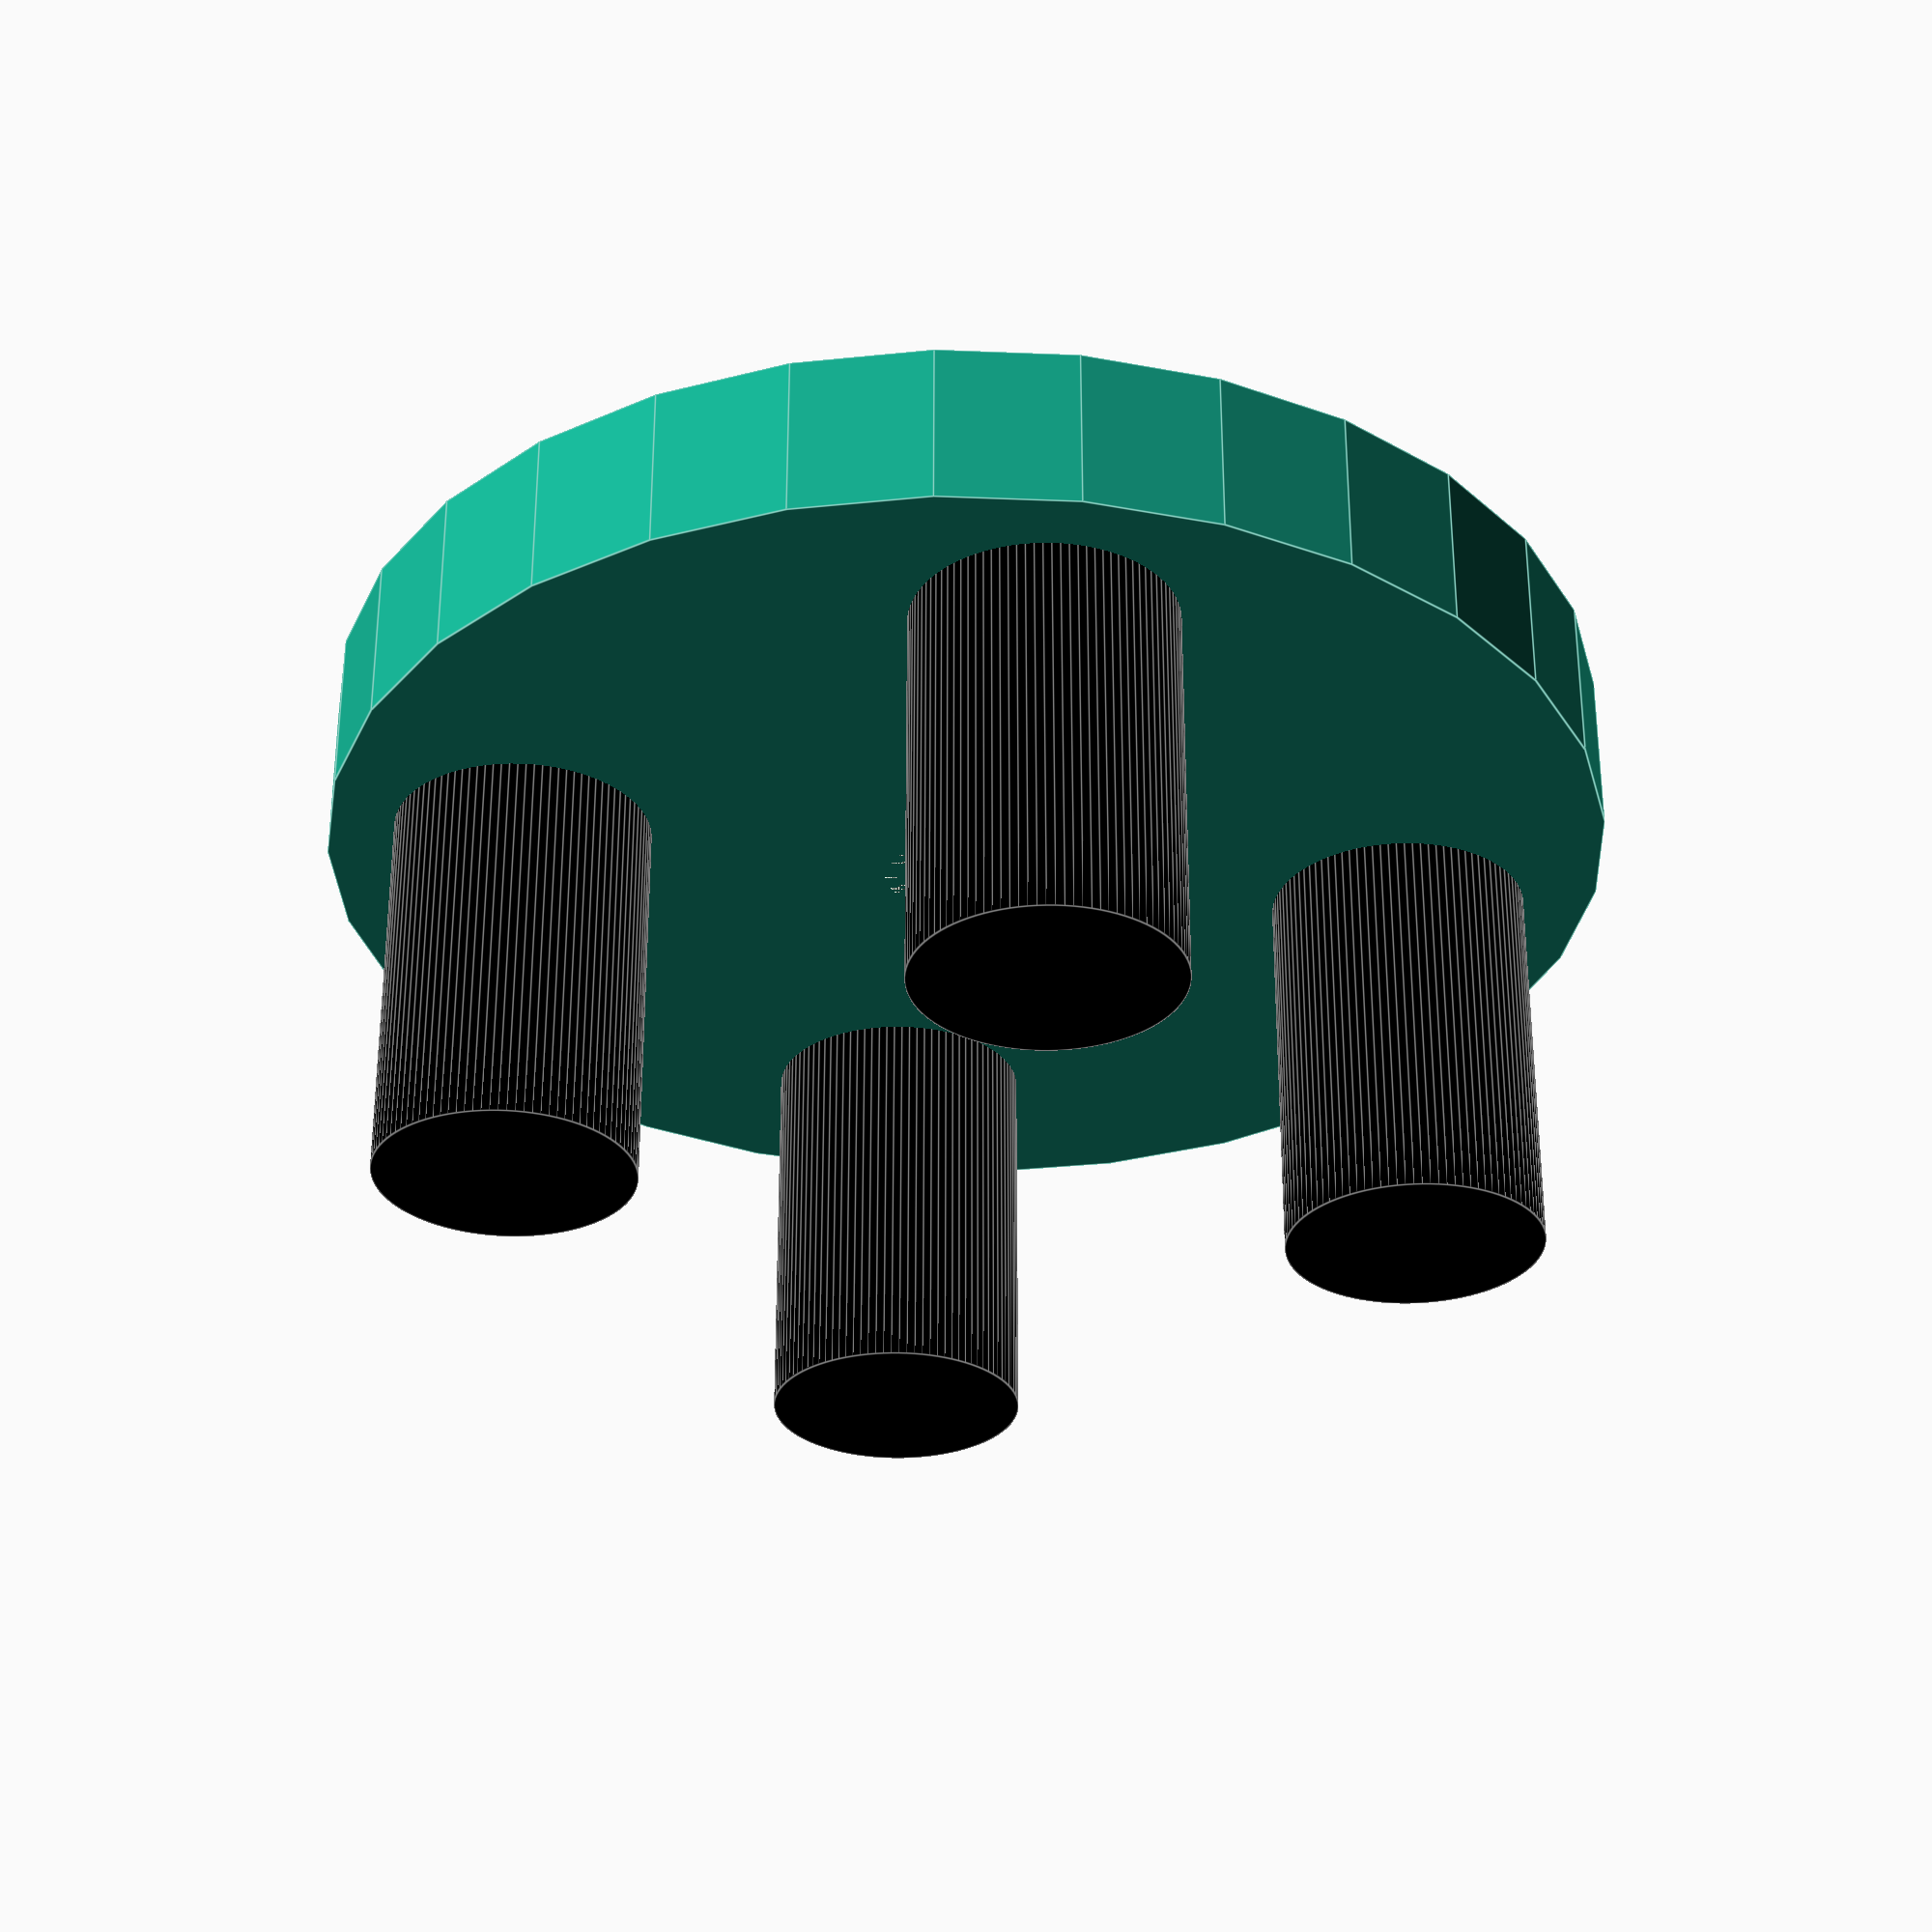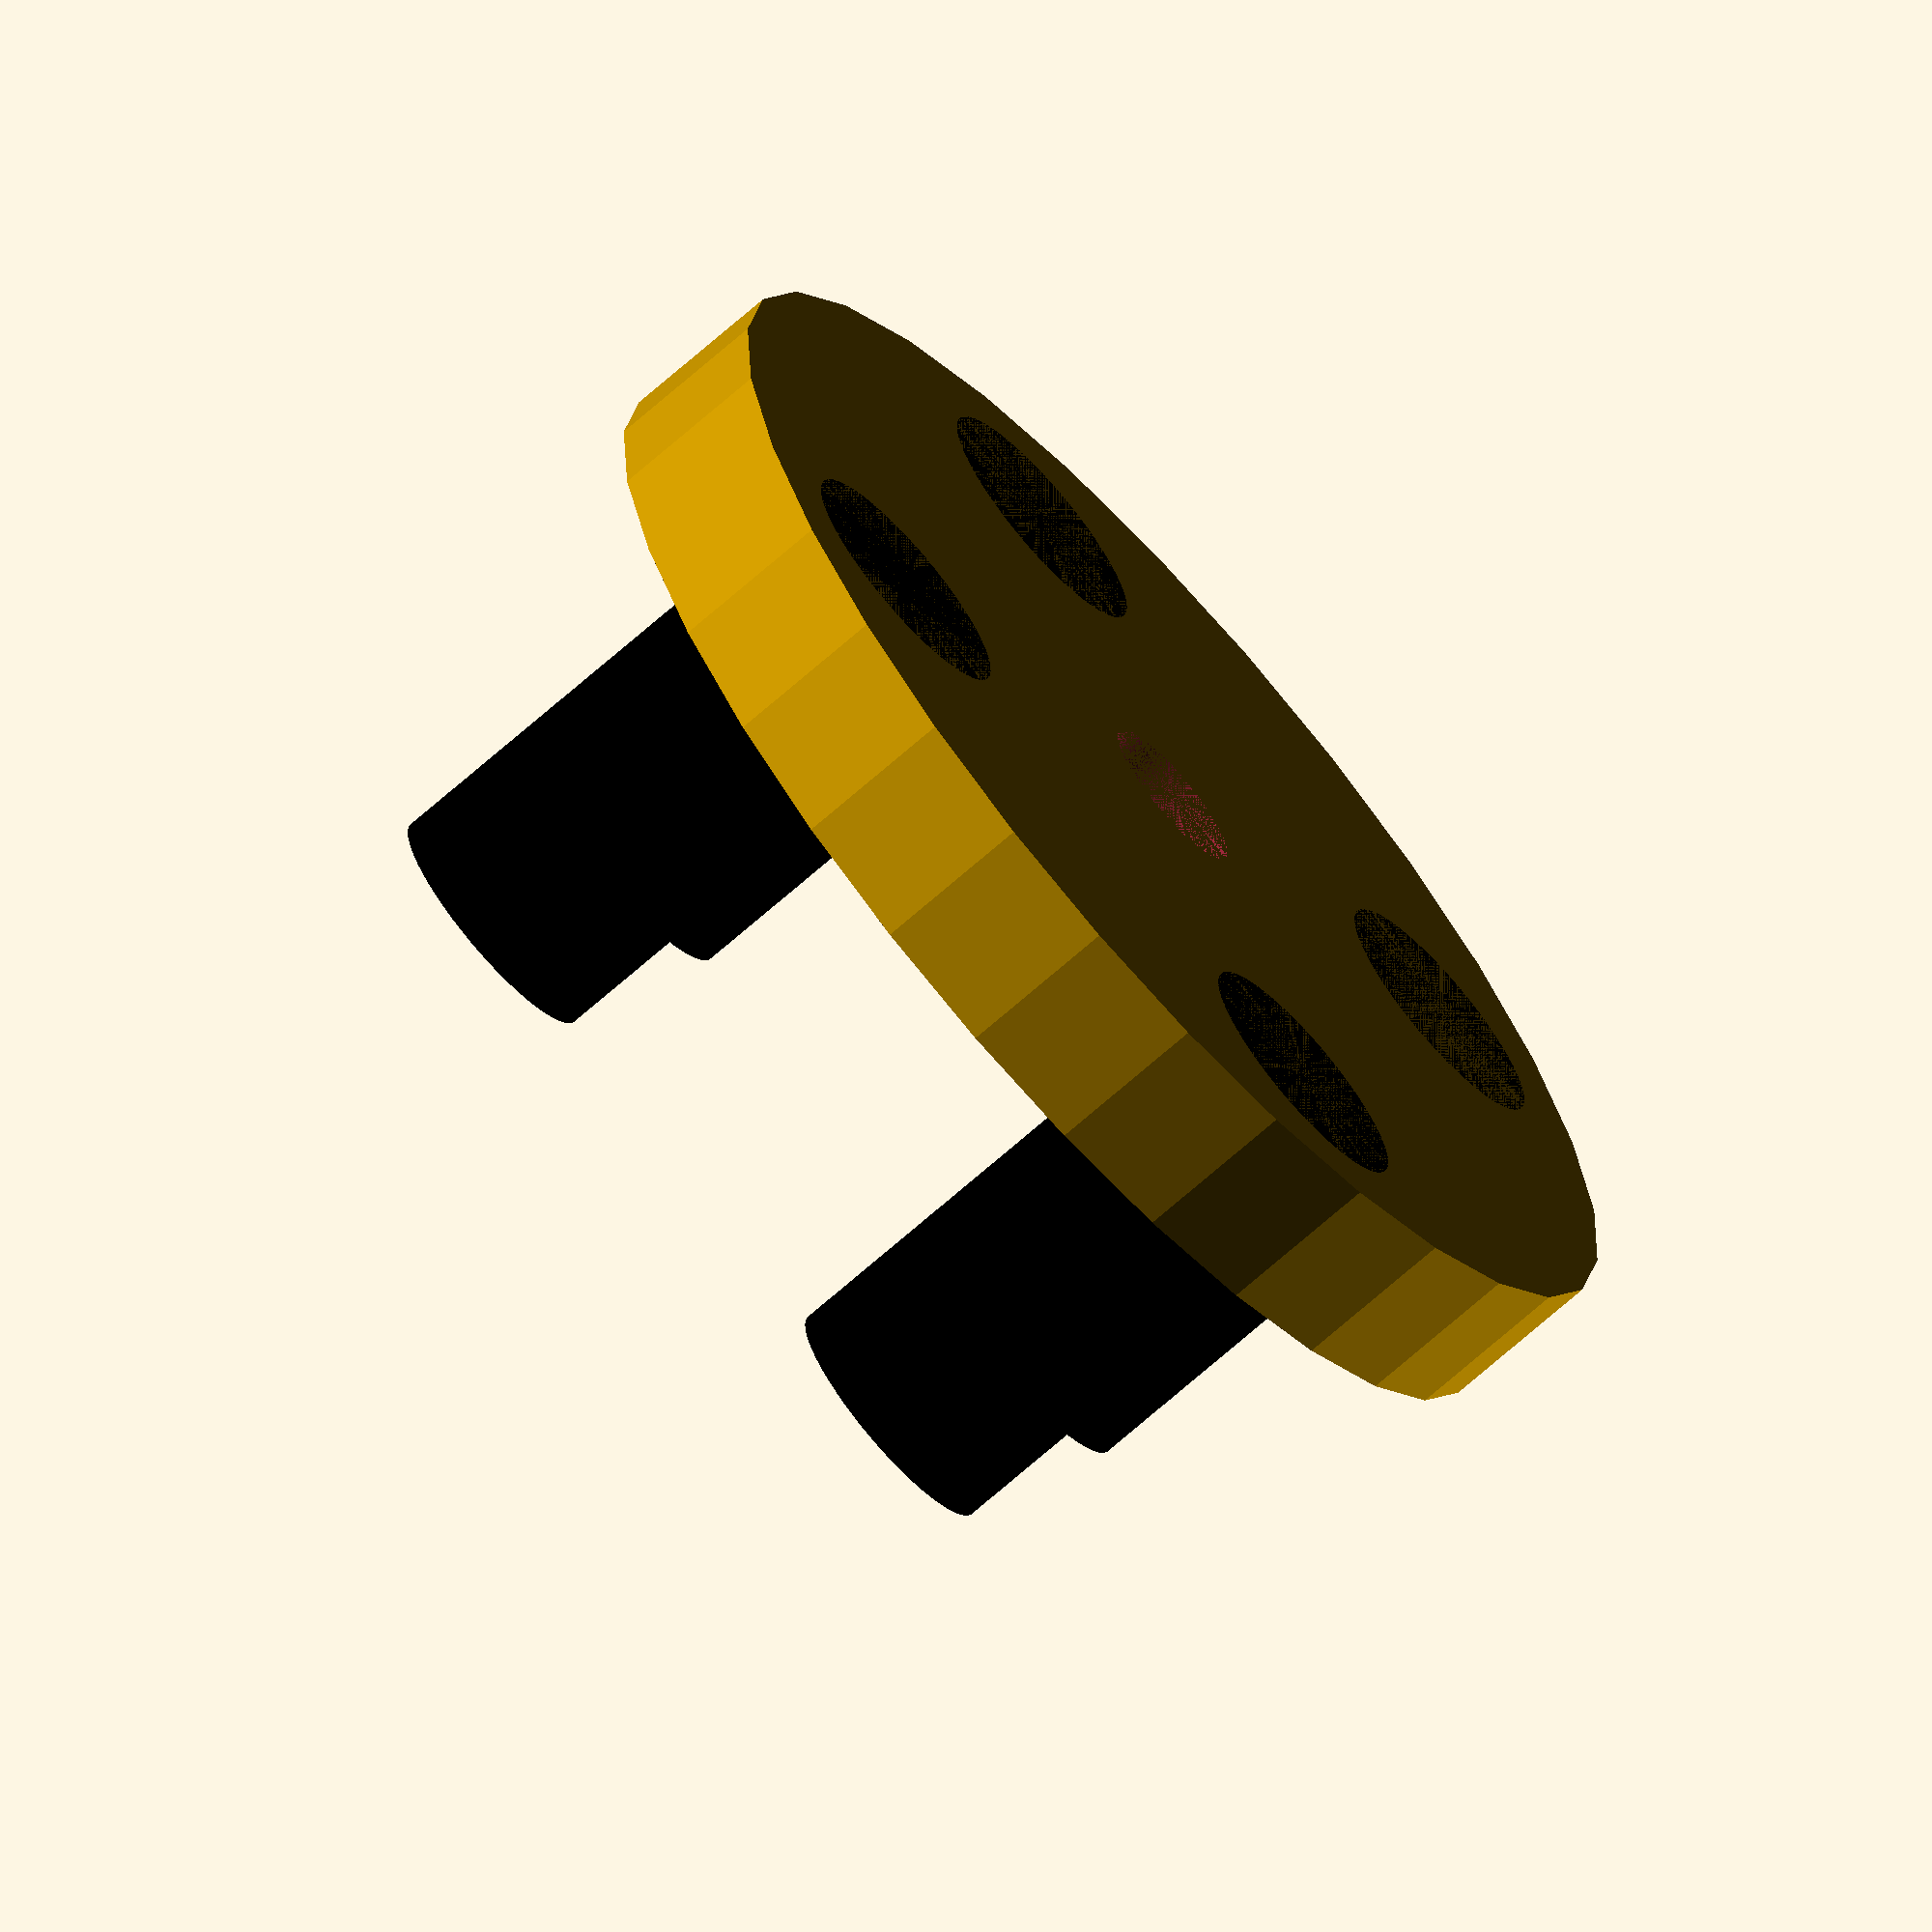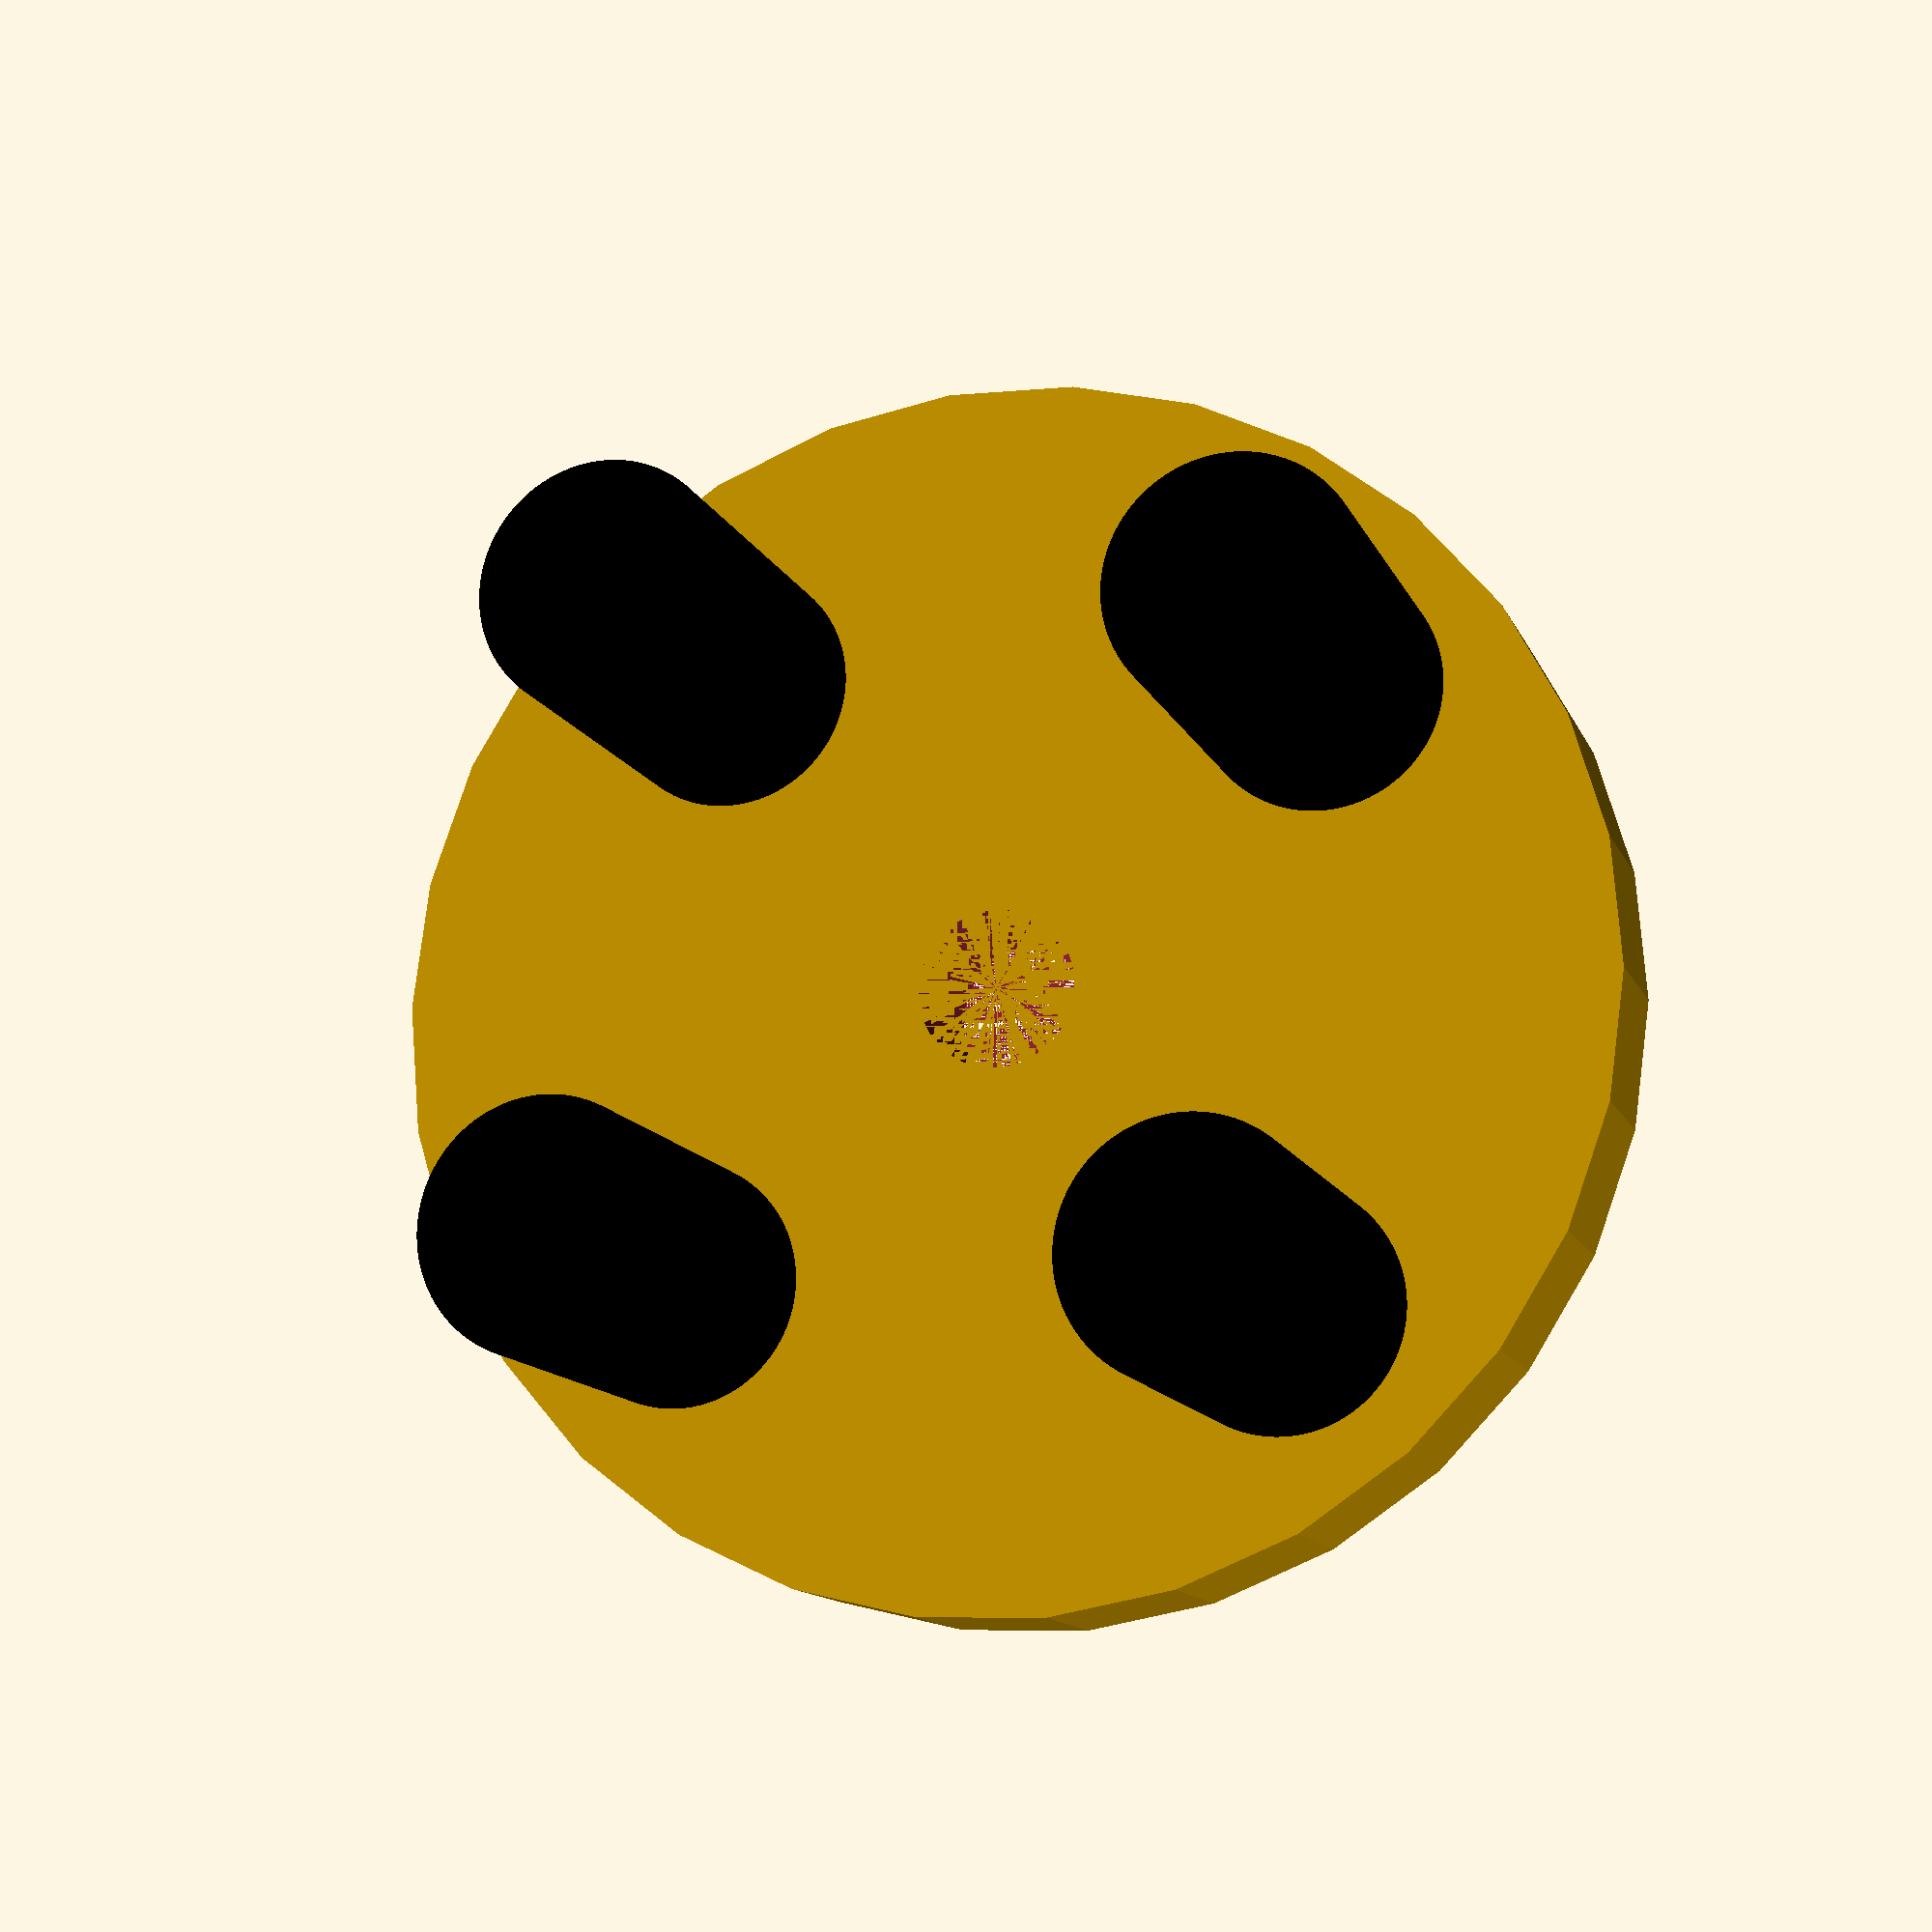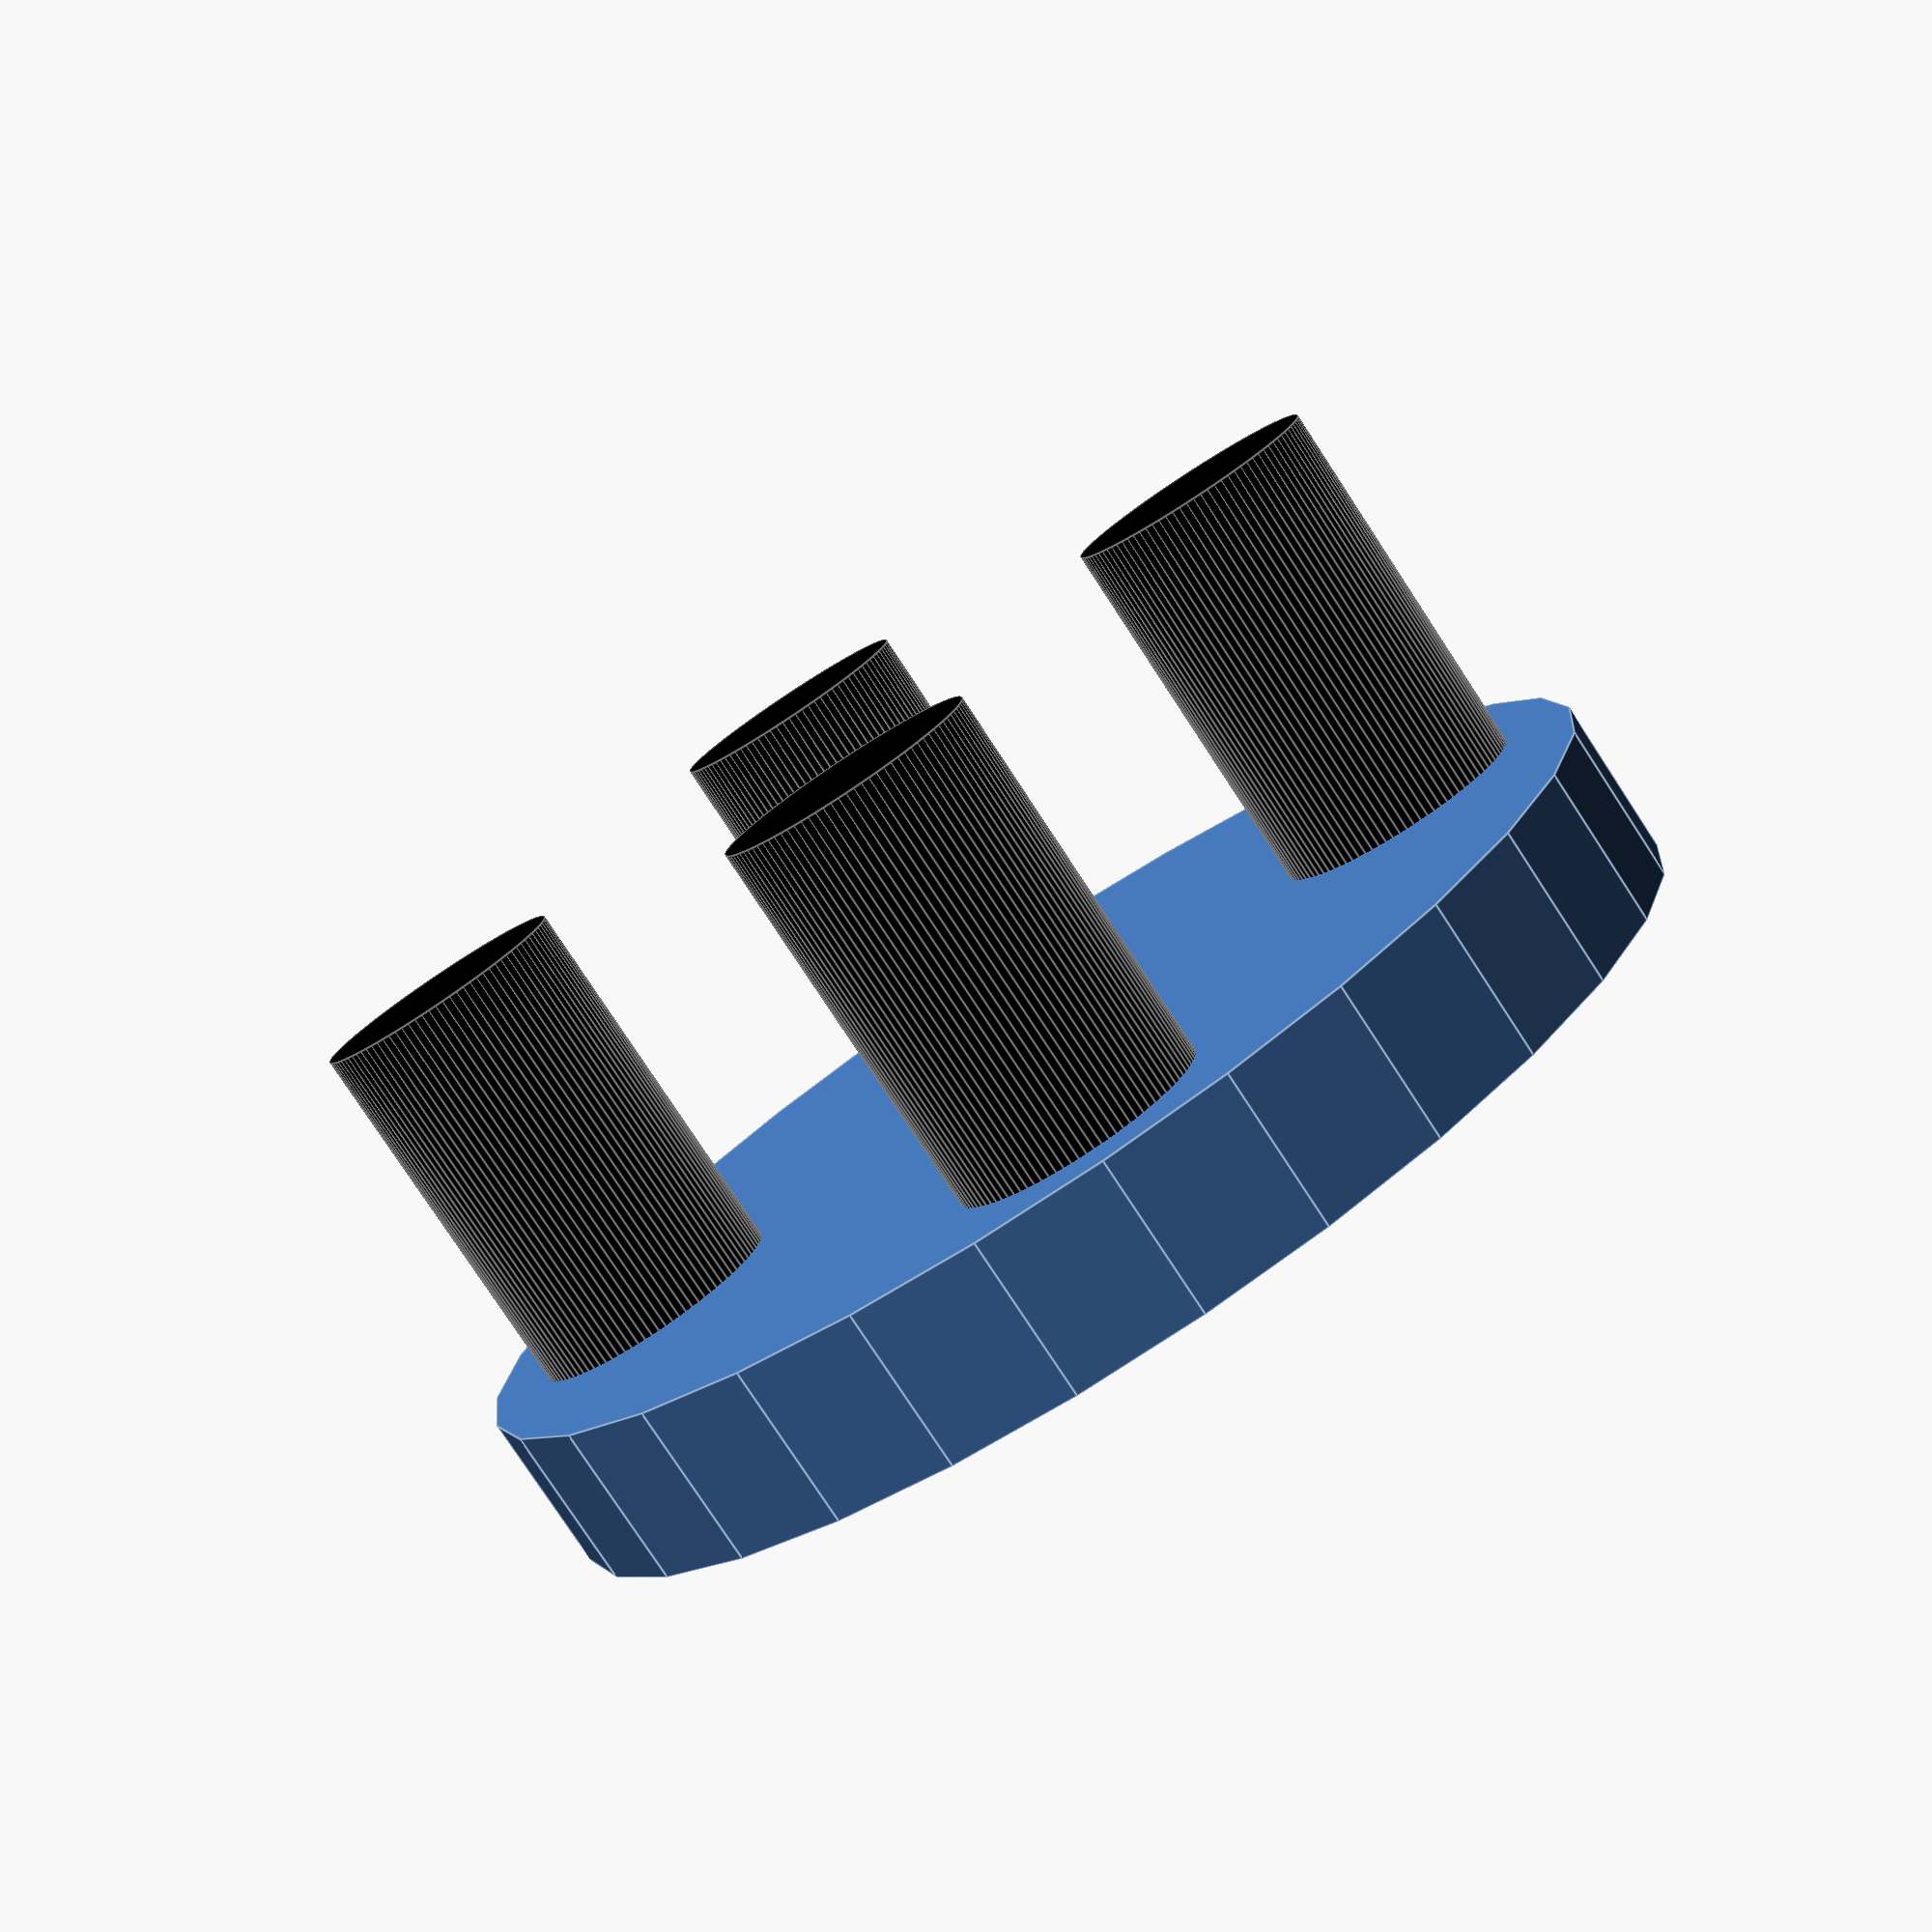
<openscad>
h_cylinder = 3;
h_peripherical_legs = 10;
radius_peripherical_legs = 2.325;
radius_central_hole = 1.5;
radius_cylinder = 11.65;
marginal_distance = 1.2;
per_leg_trans = radius_cylinder-radius_peripherical_legs-marginal_distance;

module motor_cap() {
	difference() {
		union() {
		// Main cylinder
		cylinder(h = h_cylinder, r = radius_cylinder, center = false);	

		// Peripherical legs
		translate([per_leg_trans, 0, 0]) color("black") cylinder(h = h_peripherical_legs, r = radius_peripherical_legs, center = false, $fn = 100);
		translate([-per_leg_trans, 0, 0]) color("black") cylinder(h = h_peripherical_legs, r = radius_peripherical_legs, center = false, $fn = 100);
		translate([0, per_leg_trans, 0]) color("black") cylinder(h = h_peripherical_legs, r = radius_peripherical_legs, center = false, $fn = 100);
		translate([0, -per_leg_trans, 0]) color("black") cylinder(h = h_peripherical_legs, r = radius_peripherical_legs, center = false, $fn = 100);
		}
		// Central hole
		cylinder(h = h_cylinder, r = radius_central_hole, center = false, $fn = 100);
	}
}

 motor_cap();
</openscad>
<views>
elev=300.6 azim=99.4 roll=0.0 proj=p view=edges
elev=69.8 azim=116.1 roll=131.5 proj=o view=solid
elev=192.3 azim=49.5 roll=163.8 proj=p view=wireframe
elev=79.4 azim=83.7 roll=33.3 proj=p view=edges
</views>
